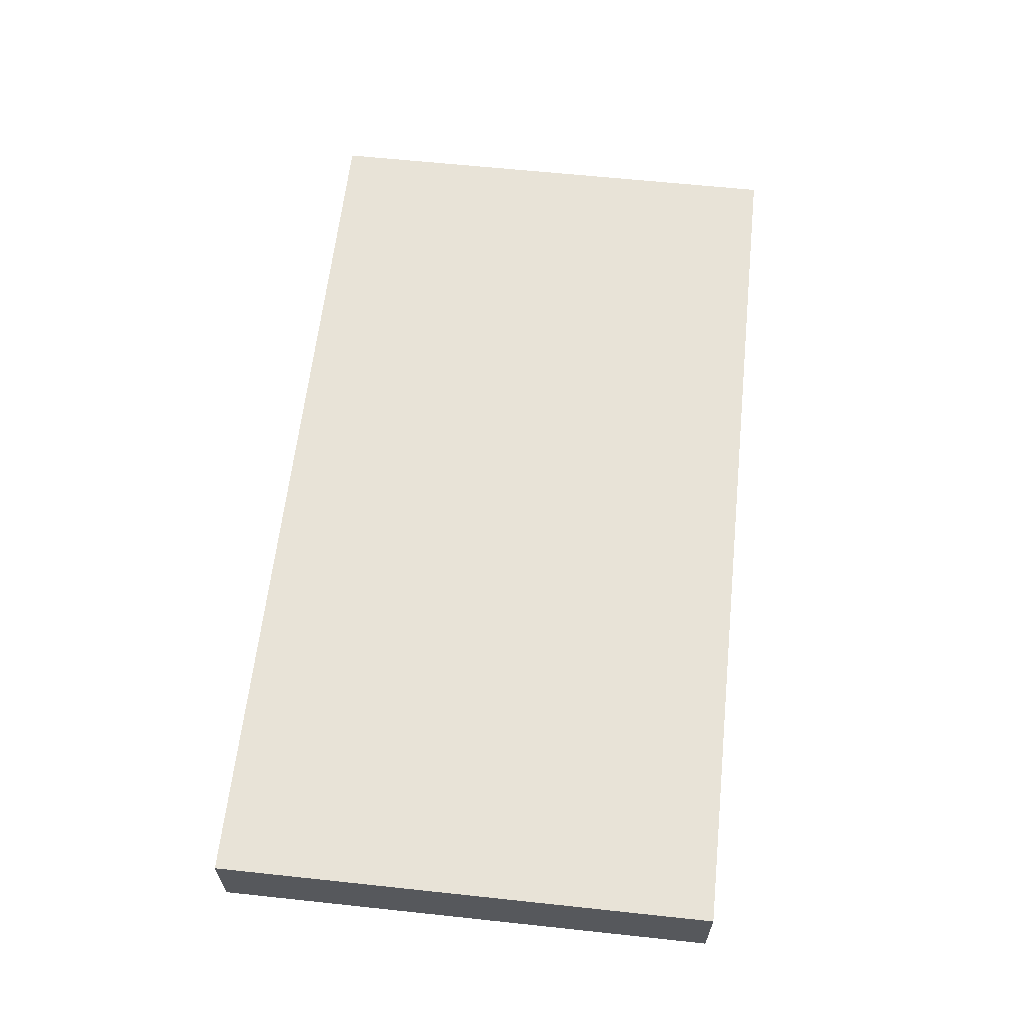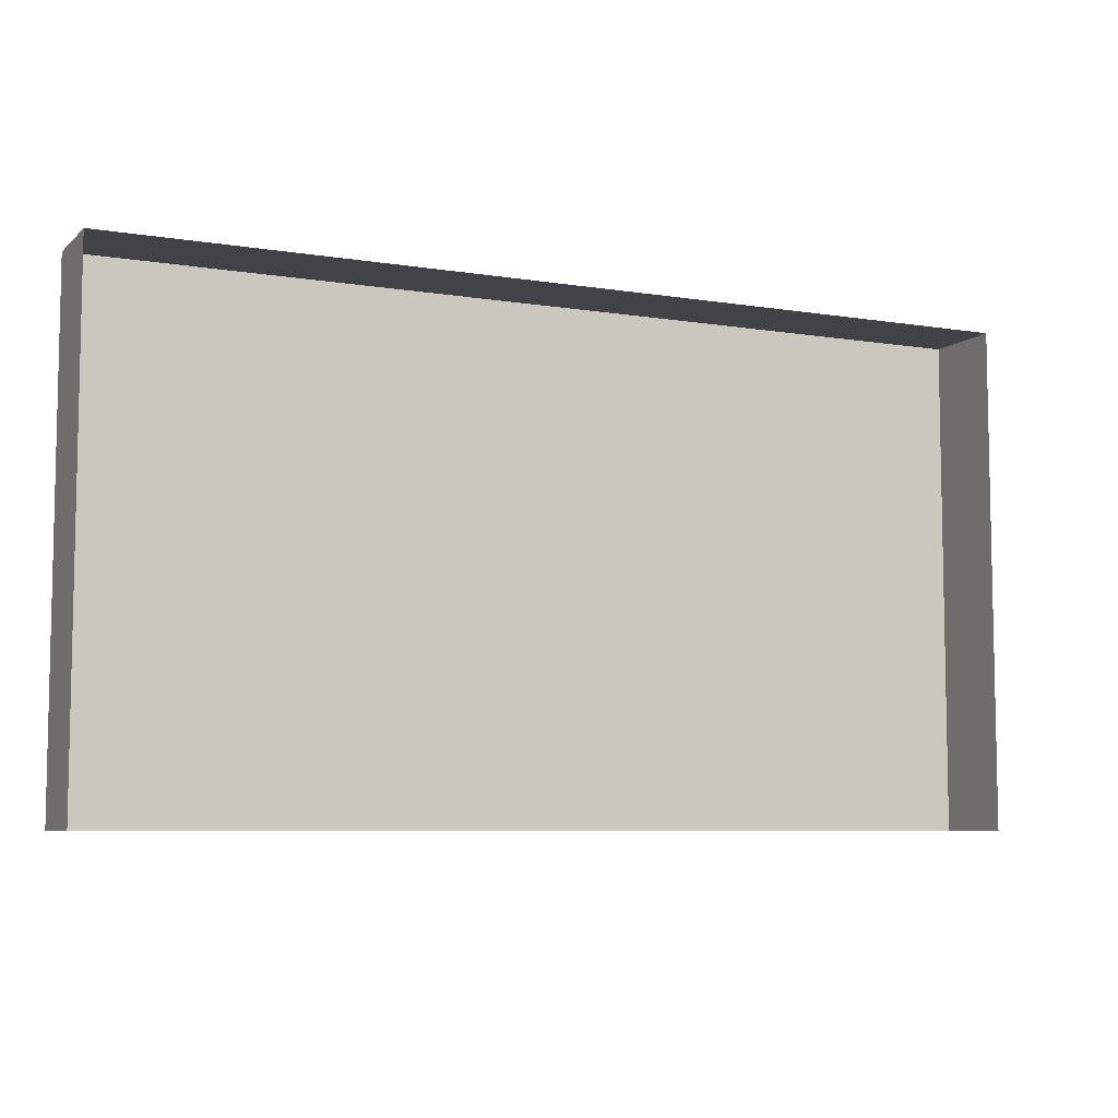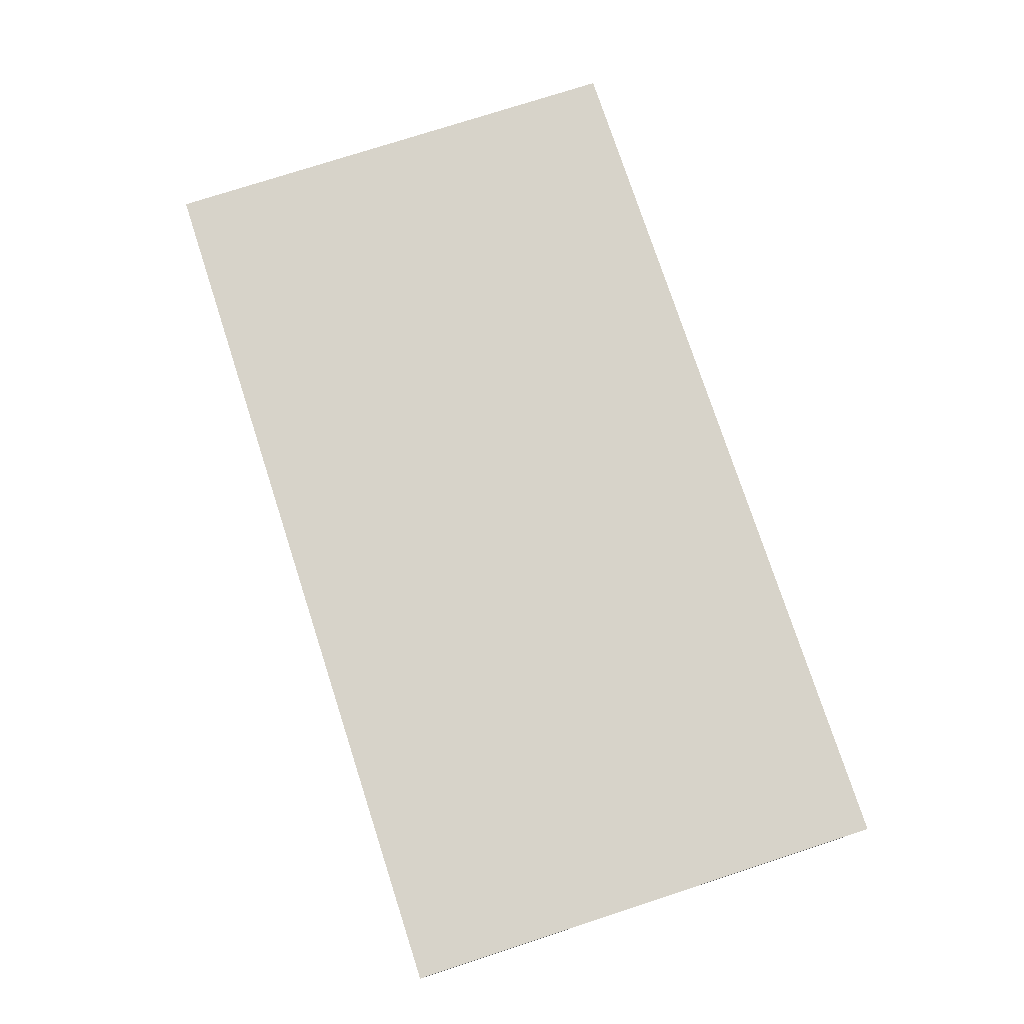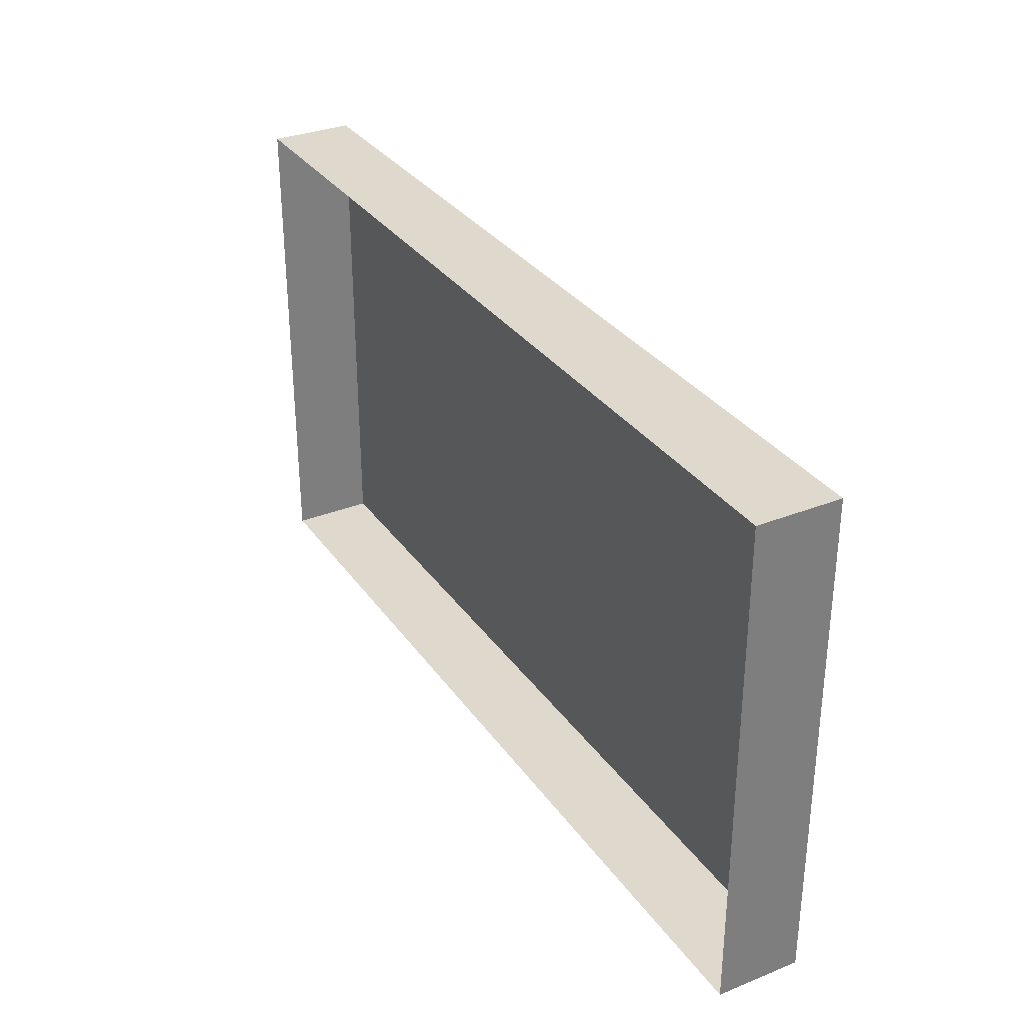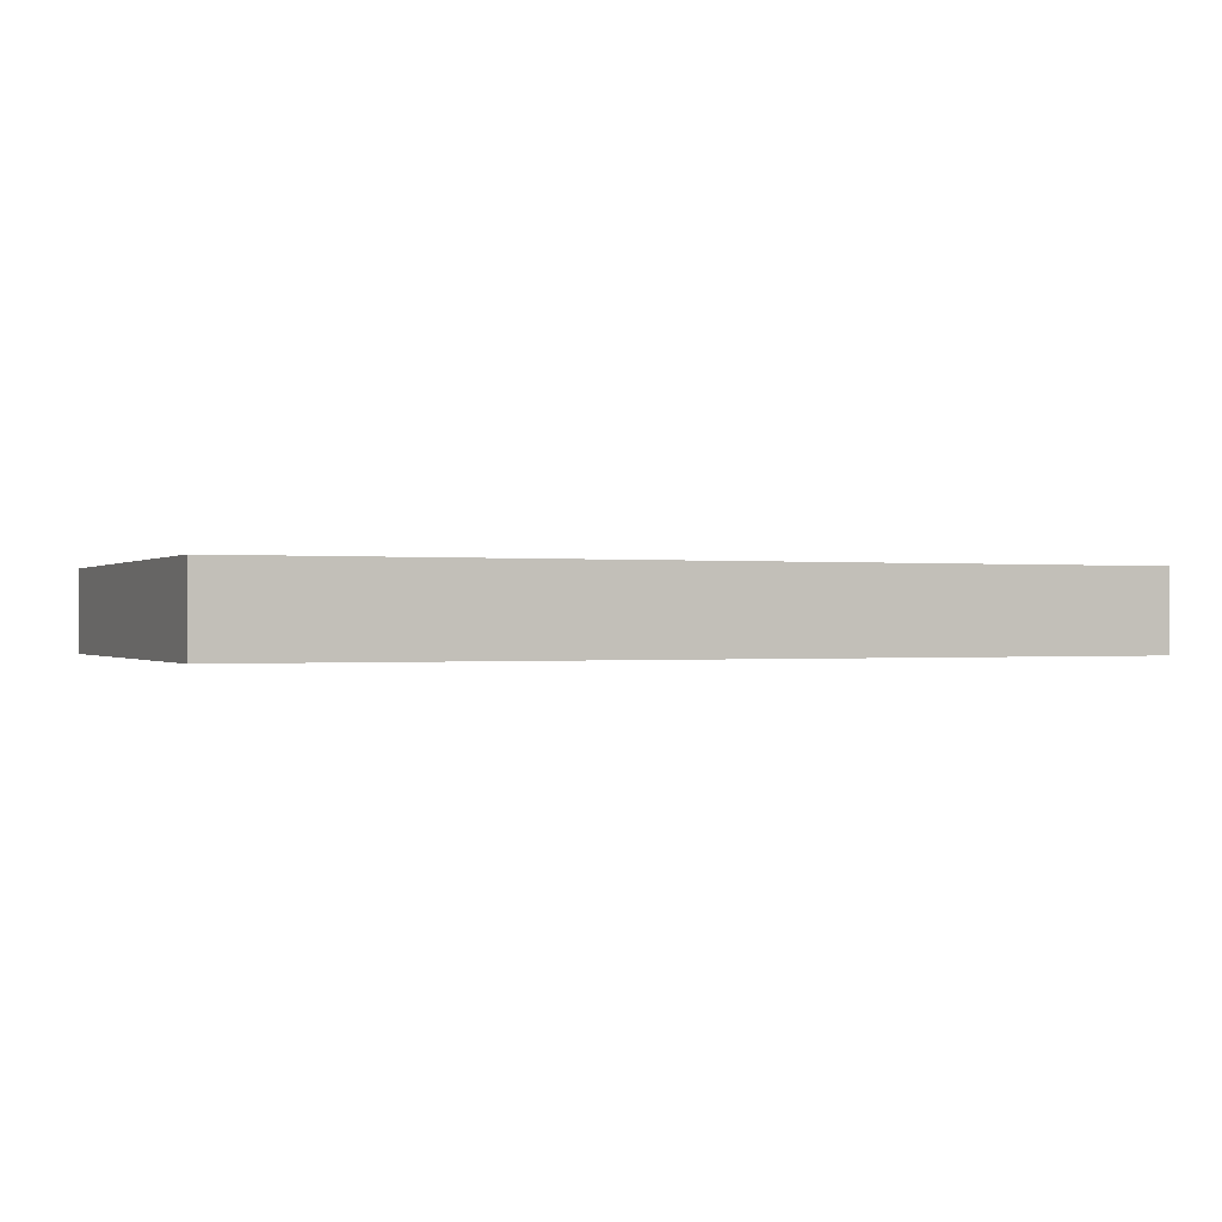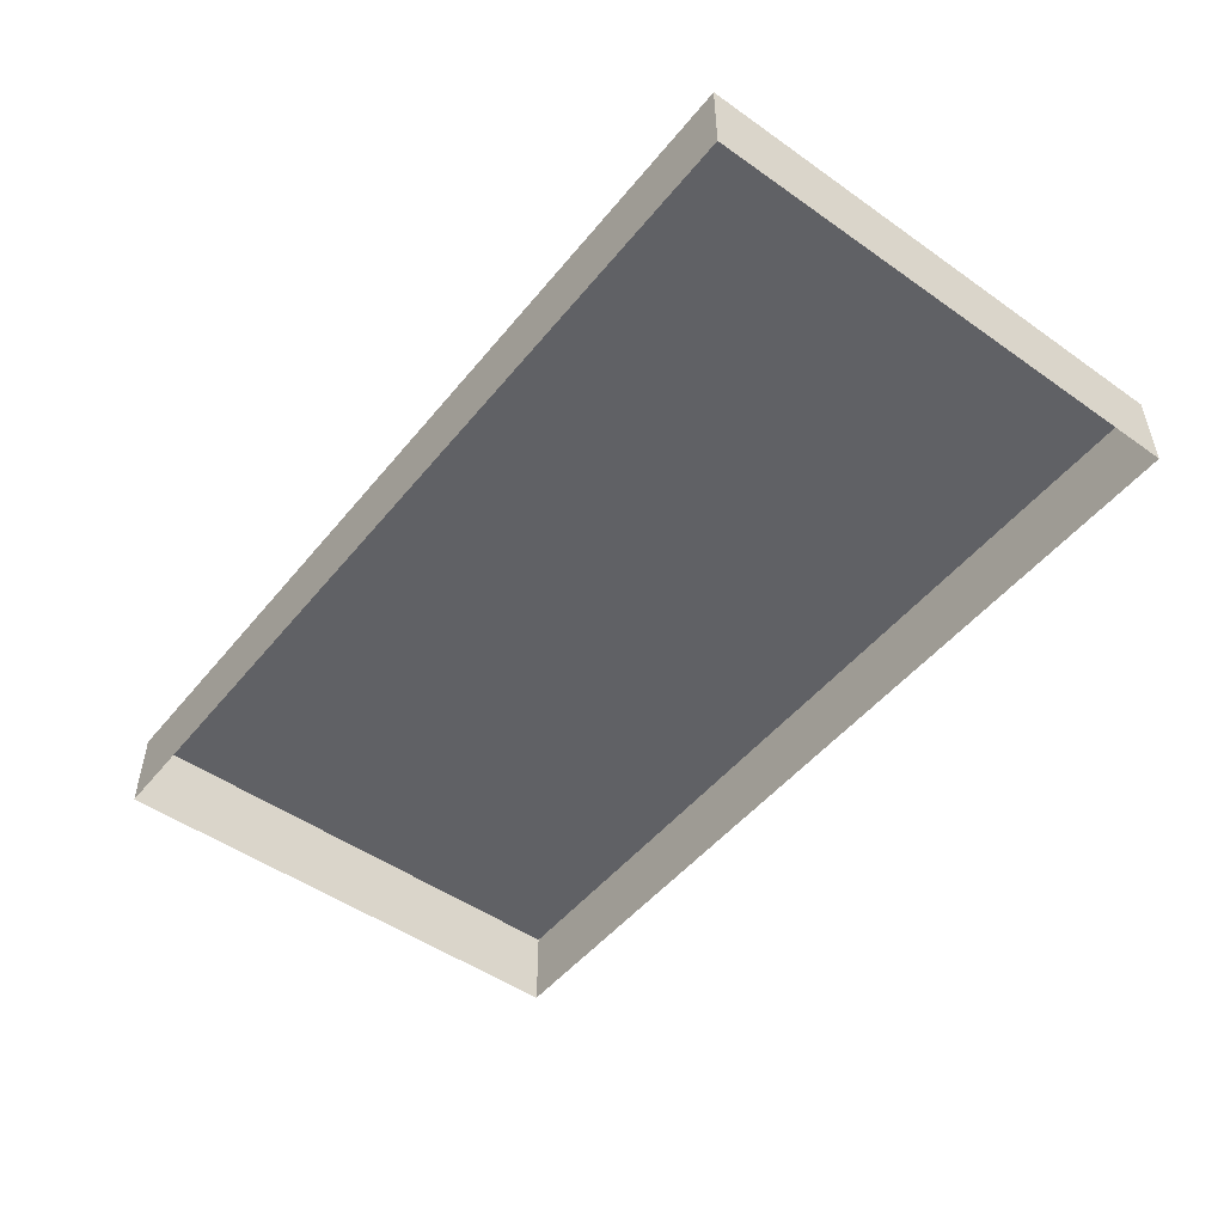
<metadata>
{"format":"obj","ext":"obj","renderer":"f3d","projection":"perspective","resolution":1024,"background":"white","views":[{"elev":61.6,"azim":96.2,"up":"+Y"},{"elev":-7.1,"azim":-25.1,"up":"+Z"},{"elev":76.1,"azim":72.0,"up":"+Y"},{"elev":32.0,"azim":60.8,"up":"+Z"},{"elev":-0.2,"azim":156.7,"up":"+Y"},{"elev":-50.0,"azim":-127.7,"up":"+Y"}]}
</metadata>
<code>
o 3dw.83ab18386e87bf4efef598dabc93c115/Model/Group1/Group2/mesh1/mesh1-geometry/material_6#mesh1-geometry
v -0.5114 0.2267 0.0177
v -0.5114 0.2282 0.0177
v -0.5114 0.2267 0.02685
v -0.4946 0.2267 0.02685
v -0.5114 0.2267 0.02685
v -0.4946 0.2282 0.02685
v -0.5114 0.2267 0.0177
v -0.4946 0.2267 0.0177
v -0.5114 0.2282 0.0177
v -0.5114 0.2282 0.02685
v -0.5114 0.2267 0.02685
v -0.5114 0.2282 0.0177
v -0.4946 0.2267 0.02685
v -0.4946 0.2282 0.02685
v -0.4946 0.2267 0.0177
v -0.5114 0.2282 0.02685
v -0.4946 0.2282 0.02685
v -0.5114 0.2267 0.02685
v -0.4946 0.2282 0.0177
v -0.5114 0.2282 0.0177
v -0.4946 0.2267 0.0177
v -0.5114 0.2282 0.02685
v -0.5114 0.2282 0.0177
v -0.4946 0.2282 0.02685
v -0.4946 0.2282 0.0177
v -0.4946 0.2267 0.0177
v -0.4946 0.2282 0.02685
v -0.4946 0.2282 0.0177
v -0.4946 0.2282 0.02685
v -0.5114 0.2282 0.0177
v -0.5114 0.2267 0.02685
v -0.5114 0.2282 0.0177
v -0.5114 0.2267 0.0177
v -0.4946 0.2282 0.02685
v -0.5114 0.2267 0.02685
v -0.4946 0.2267 0.02685
v -0.5114 0.2282 0.0177
v -0.4946 0.2267 0.0177
v -0.5114 0.2267 0.0177
v -0.5114 0.2282 0.0177
v -0.5114 0.2267 0.02685
v -0.5114 0.2282 0.02685
v -0.4946 0.2267 0.0177
v -0.4946 0.2282 0.02685
v -0.4946 0.2267 0.02685
v -0.5114 0.2267 0.02685
v -0.4946 0.2282 0.02685
v -0.5114 0.2282 0.02685
v -0.4946 0.2267 0.0177
v -0.5114 0.2282 0.0177
v -0.4946 0.2282 0.0177
v -0.4946 0.2282 0.02685
v -0.5114 0.2282 0.0177
v -0.5114 0.2282 0.02685
v -0.4946 0.2282 0.02685
v -0.4946 0.2267 0.0177
v -0.4946 0.2282 0.0177
v -0.5114 0.2282 0.0177
v -0.4946 0.2282 0.02685
v -0.4946 0.2282 0.0177
f 1 2 3
f 4 5 6
f 7 8 9
f 10 11 12
f 13 14 15
f 16 17 18
f 19 20 21
f 22 23 24
f 25 26 27
f 28 29 30
f 31 32 33
f 34 35 36
f 37 38 39
f 40 41 42
f 43 44 45
f 46 47 48
f 49 50 51
f 52 53 54
f 55 56 57
f 58 59 60

</code>
